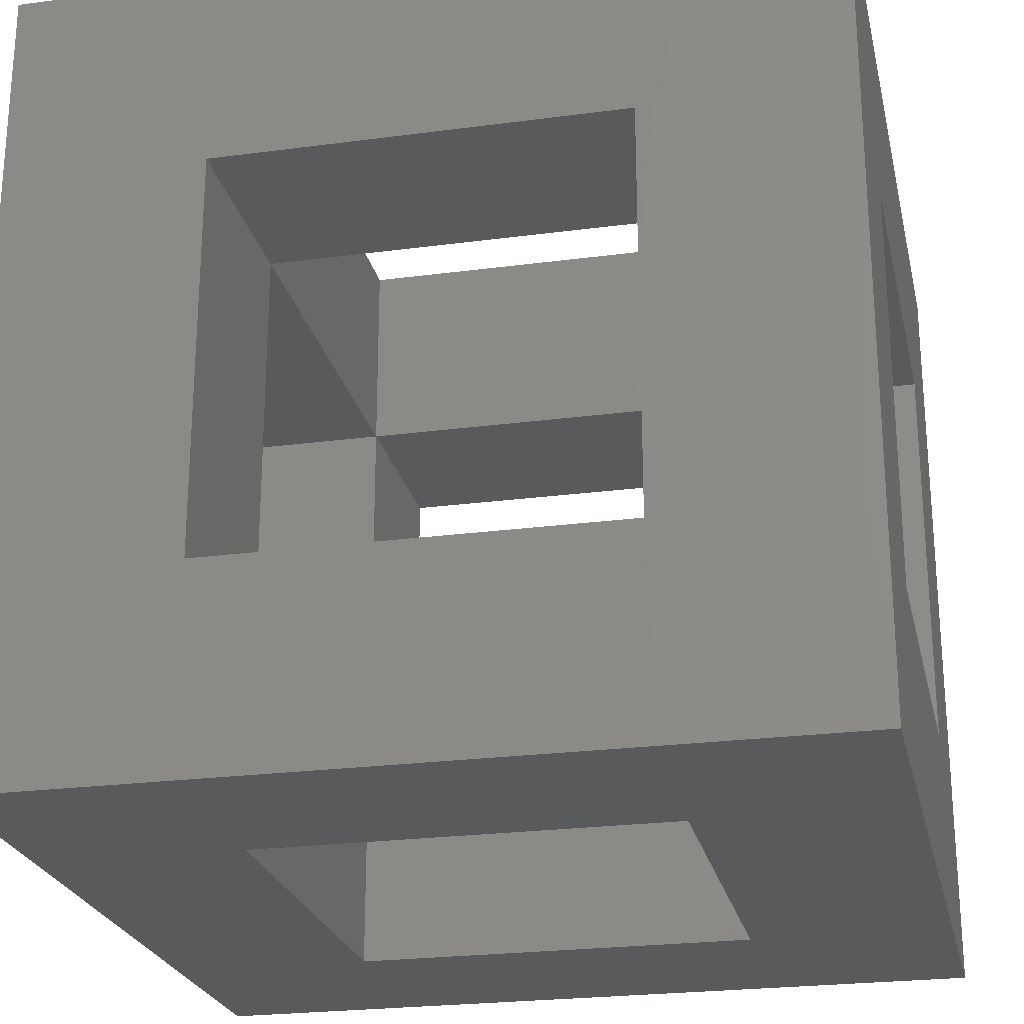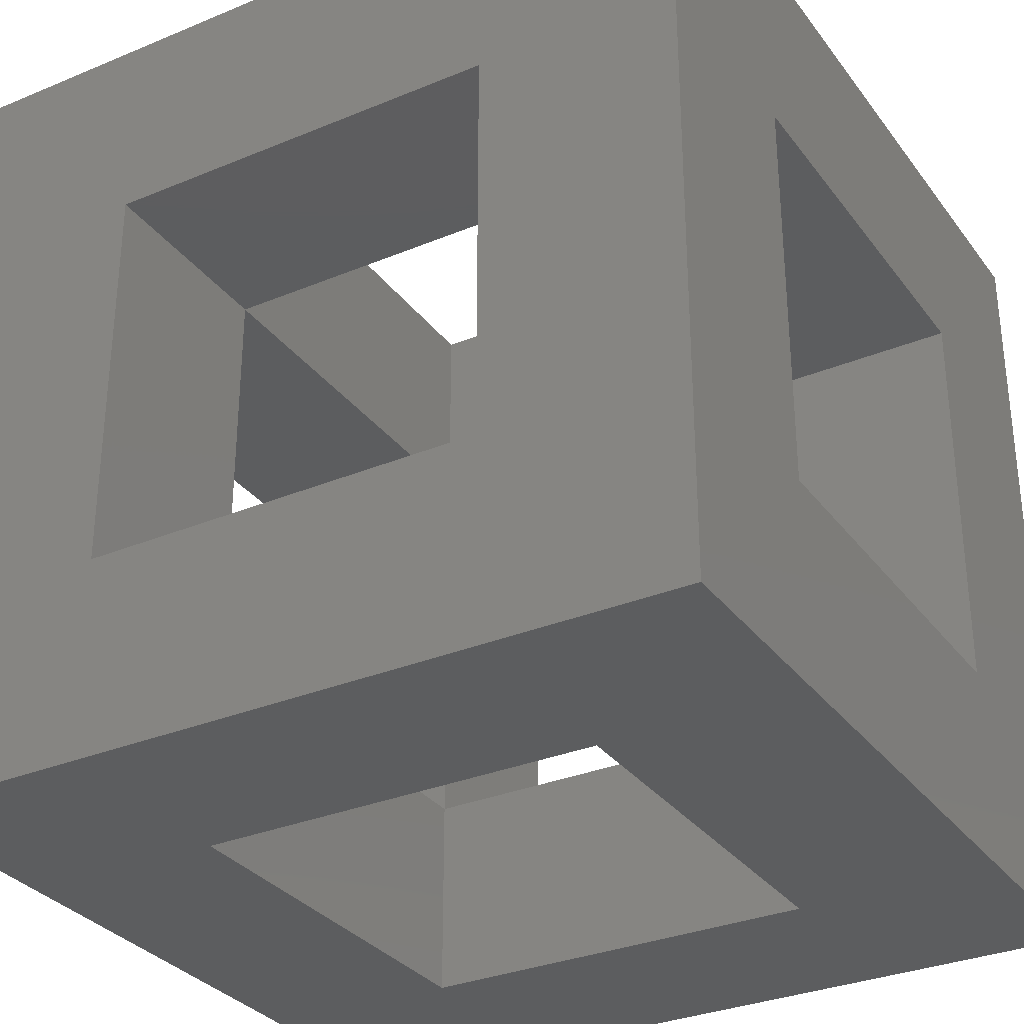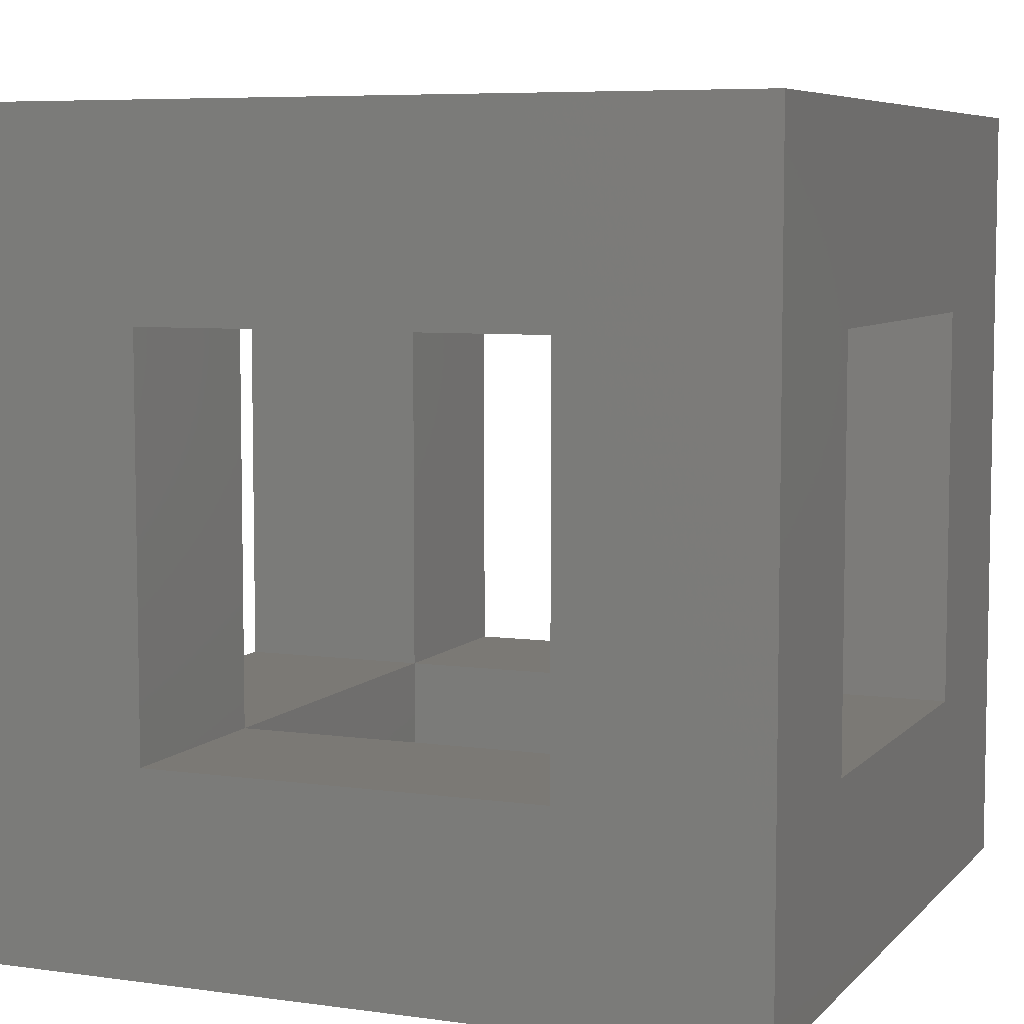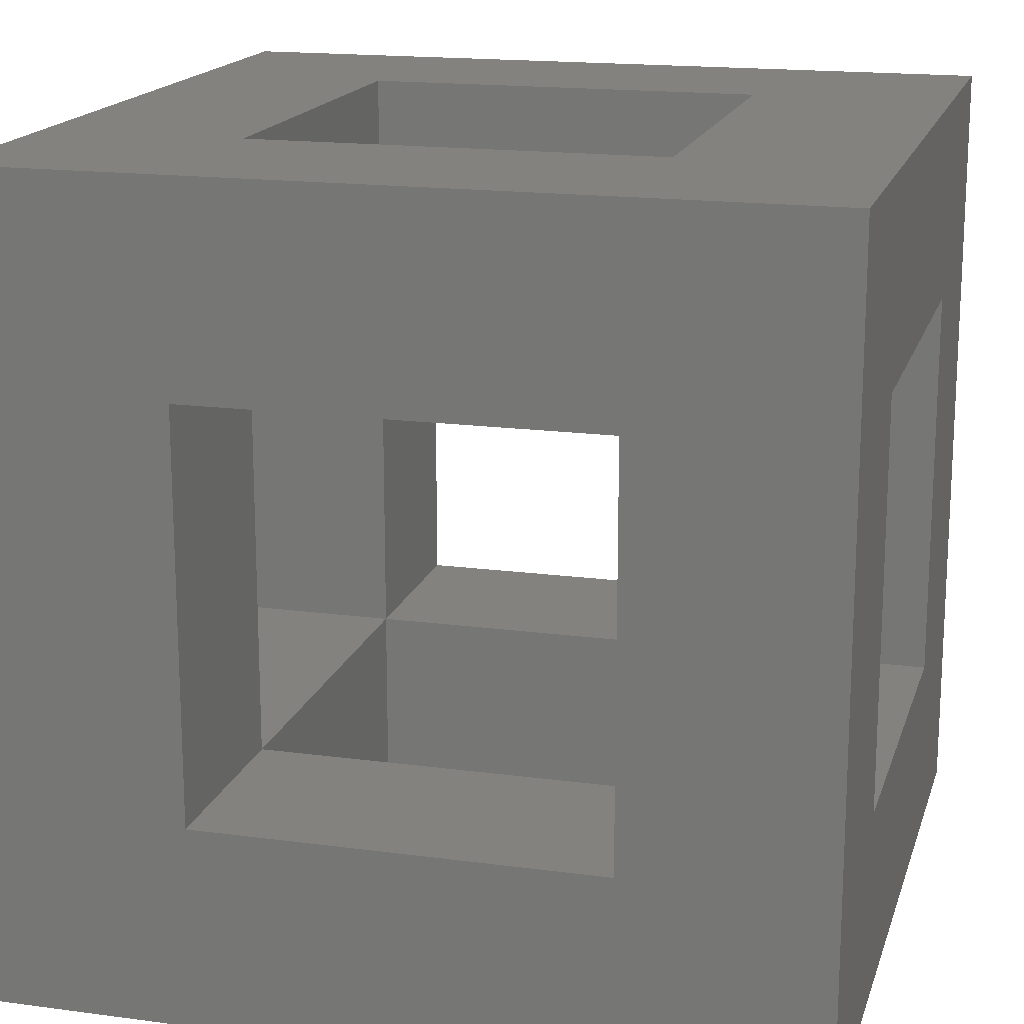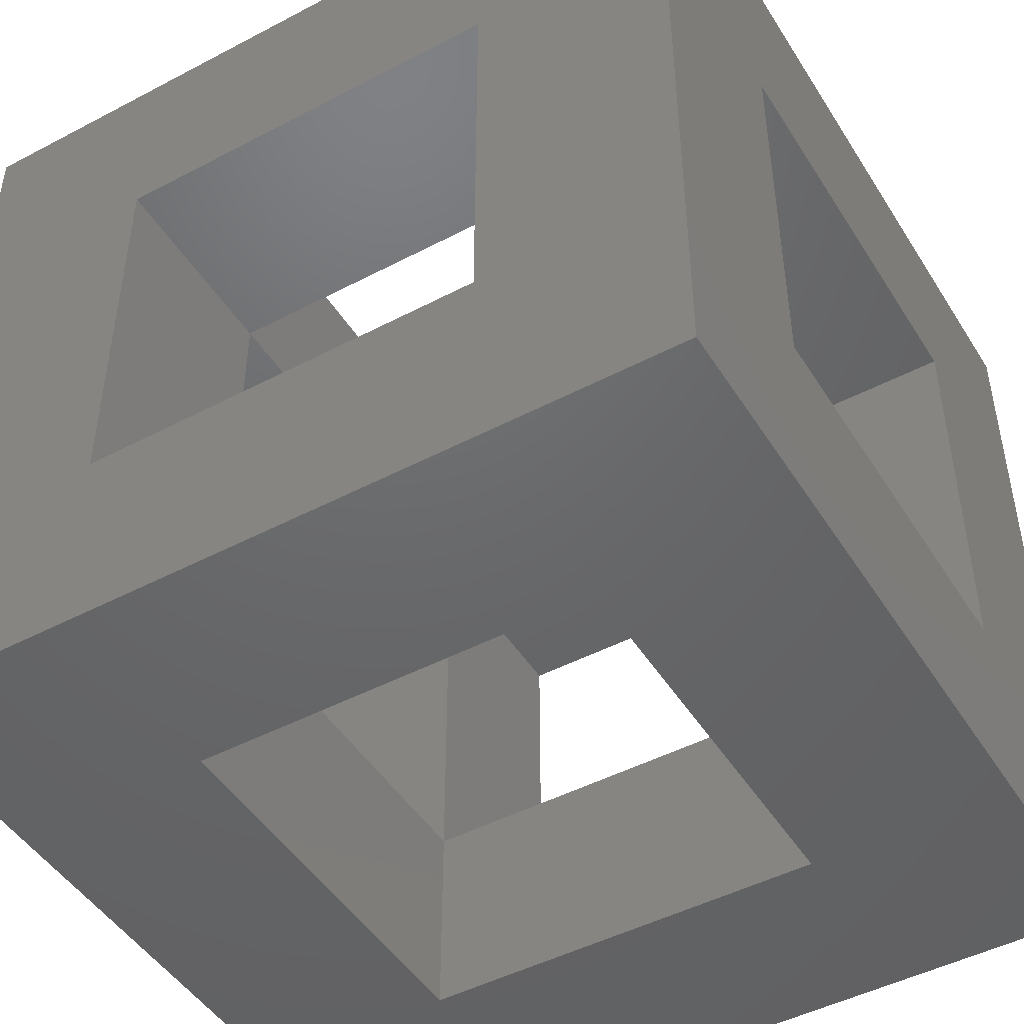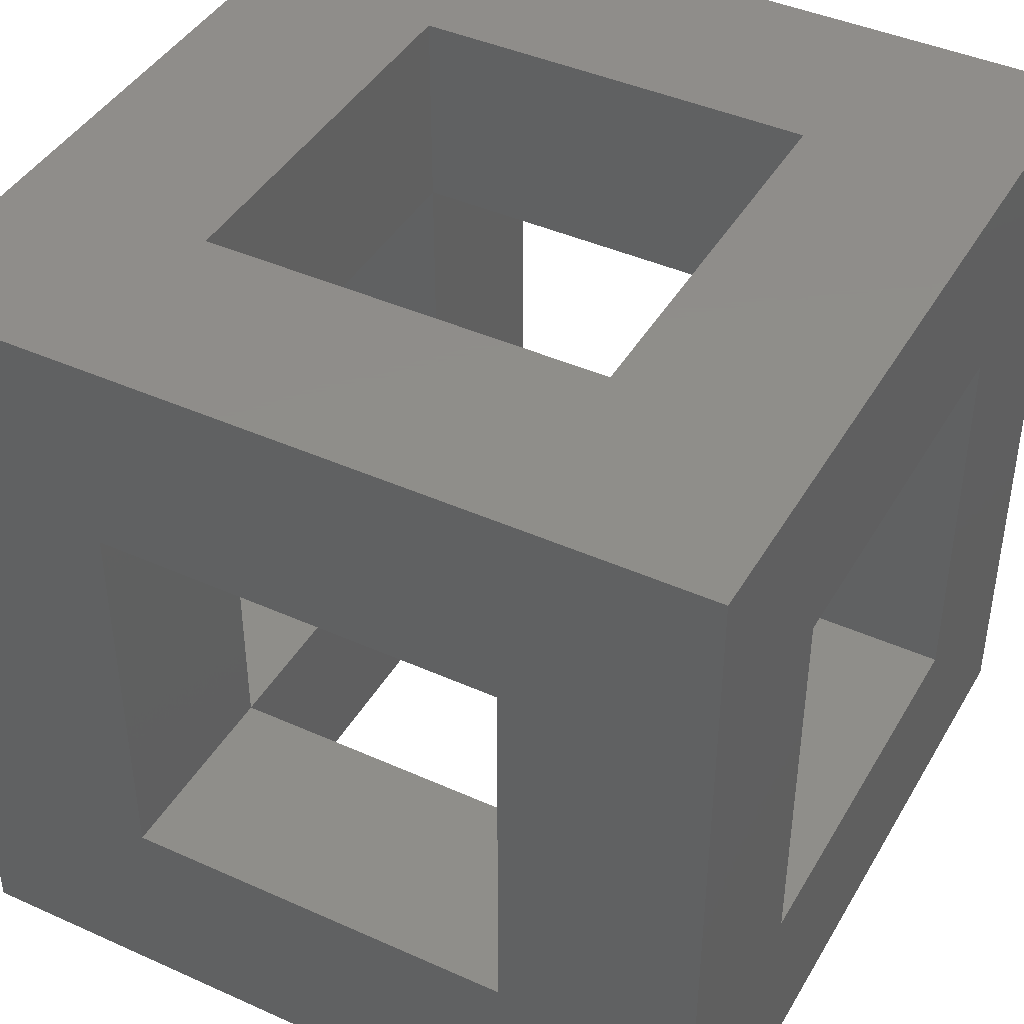
<metadata>
{"format":"stl","ext":"stl","renderer":"f3d","projection":"perspective","resolution":1024,"background":"white","views":[{"elev":-24.2,"azim":-77.6,"up":"+Y"},{"elev":-31.7,"azim":30.4,"up":"+Y"},{"elev":6.6,"azim":-157.6,"up":"+Z"},{"elev":17.0,"azim":-164.9,"up":"+Z"},{"elev":-47.4,"azim":30.7,"up":"+Z"},{"elev":42.5,"azim":28.2,"up":"+Y"}]}
</metadata>
<code>
# stl→obj: 40 verts, 96 faces
v 485.9 427.4 26.34
v 510.9 427.4 26.34
v 485.9 477.4 26.34
v 510.9 477.4 26.34
v 435.9 427.4 26.34
v 435.9 402.4 26.34
v 485.9 402.4 26.34
v 435.9 477.4 26.34
v 410.9 477.4 26.34
v 410.9 427.4 26.34
v 485.9 477.4 76.34
v 510.9 477.4 76.34
v 485.9 427.4 76.34
v 510.9 427.4 76.34
v 485.9 402.4 76.34
v 435.9 427.4 76.34
v 435.9 402.4 76.34
v 410.9 427.4 76.34
v 435.9 477.4 76.34
v 410.9 477.4 76.34
v 485.9 502.4 76.34
v 485.9 502.4 26.34
v 435.9 502.4 26.34
v 435.9 502.4 76.34
v 510.9 502.4 101.3
v 510.9 402.4 101.3
v 510.9 502.4 1.344
v 510.9 402.4 1.344
v 435.9 477.4 101.3
v 410.9 502.4 101.3
v 435.9 427.4 101.3
v 410.9 402.4 101.3
v 485.9 427.4 101.3
v 485.9 477.4 101.3
v 410.9 502.4 1.344
v 410.9 402.4 1.344
v 435.9 427.4 1.344
v 435.9 477.4 1.344
v 485.9 477.4 1.344
v 485.9 427.4 1.344
f 1 2 3
f 3 2 4
f 5 6 1
f 1 6 7
f 8 9 5
f 5 9 10
f 11 12 13
f 13 12 14
f 13 15 16
f 16 15 17
f 16 18 19
f 19 18 20
f 11 21 3
f 3 21 22
f 8 23 19
f 19 23 24
f 12 25 26
f 25 12 27
f 27 12 4
f 27 4 28
f 28 4 2
f 28 2 26
f 26 2 14
f 26 14 12
f 29 30 31
f 31 30 32
f 31 32 33
f 33 32 26
f 33 26 34
f 34 26 25
f 34 25 29
f 29 25 30
f 18 32 20
f 20 32 30
f 20 30 9
f 9 30 35
f 9 35 10
f 10 35 36
f 10 36 18
f 18 36 32
f 37 36 38
f 38 36 35
f 38 35 39
f 39 35 27
f 39 27 40
f 40 27 28
f 40 28 37
f 37 28 36
f 15 26 32
f 26 15 28
f 28 15 7
f 28 7 36
f 36 7 6
f 36 6 32
f 32 6 17
f 32 17 15
f 22 27 23
f 23 27 35
f 23 35 24
f 24 35 30
f 24 30 21
f 21 30 25
f 21 25 22
f 22 25 27
f 1 7 13
f 13 7 15
f 3 22 8
f 8 22 23
f 16 17 5
f 5 17 6
f 19 24 11
f 11 24 21
f 18 16 10
f 10 16 5
f 9 8 20
f 20 8 19
f 12 11 4
f 4 11 3
f 2 1 14
f 14 1 13
f 29 19 34
f 34 19 11
f 31 16 29
f 29 16 19
f 33 13 31
f 31 13 16
f 34 11 33
f 33 11 13
f 37 5 40
f 40 5 1
f 39 3 38
f 38 3 8
f 38 8 37
f 37 8 5
f 40 1 39
f 39 1 3

</code>
